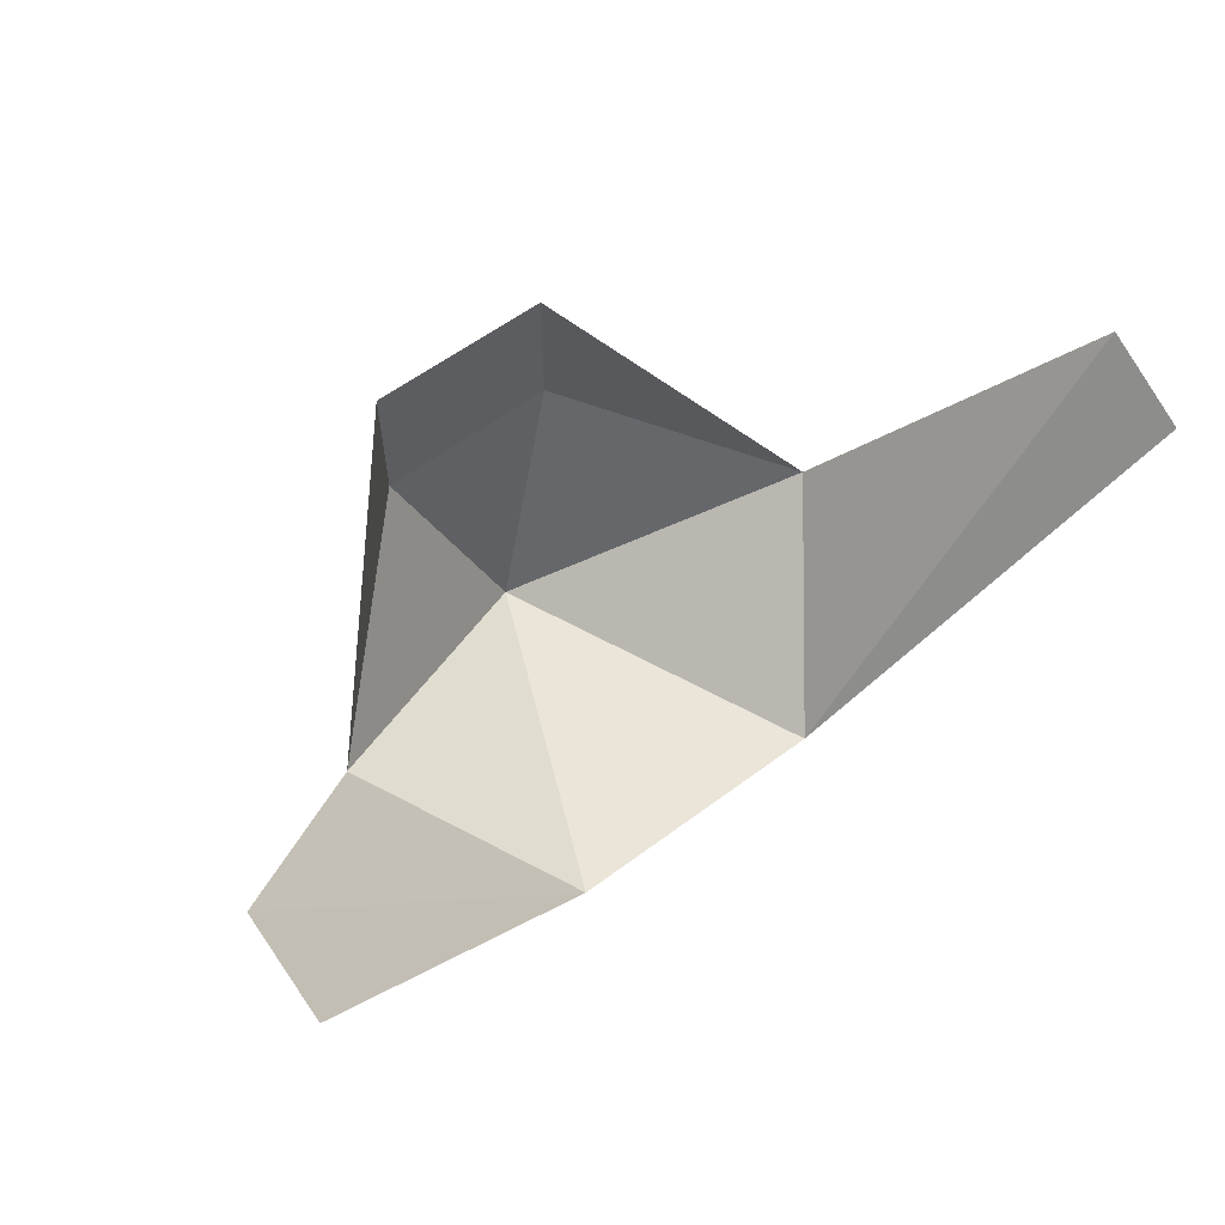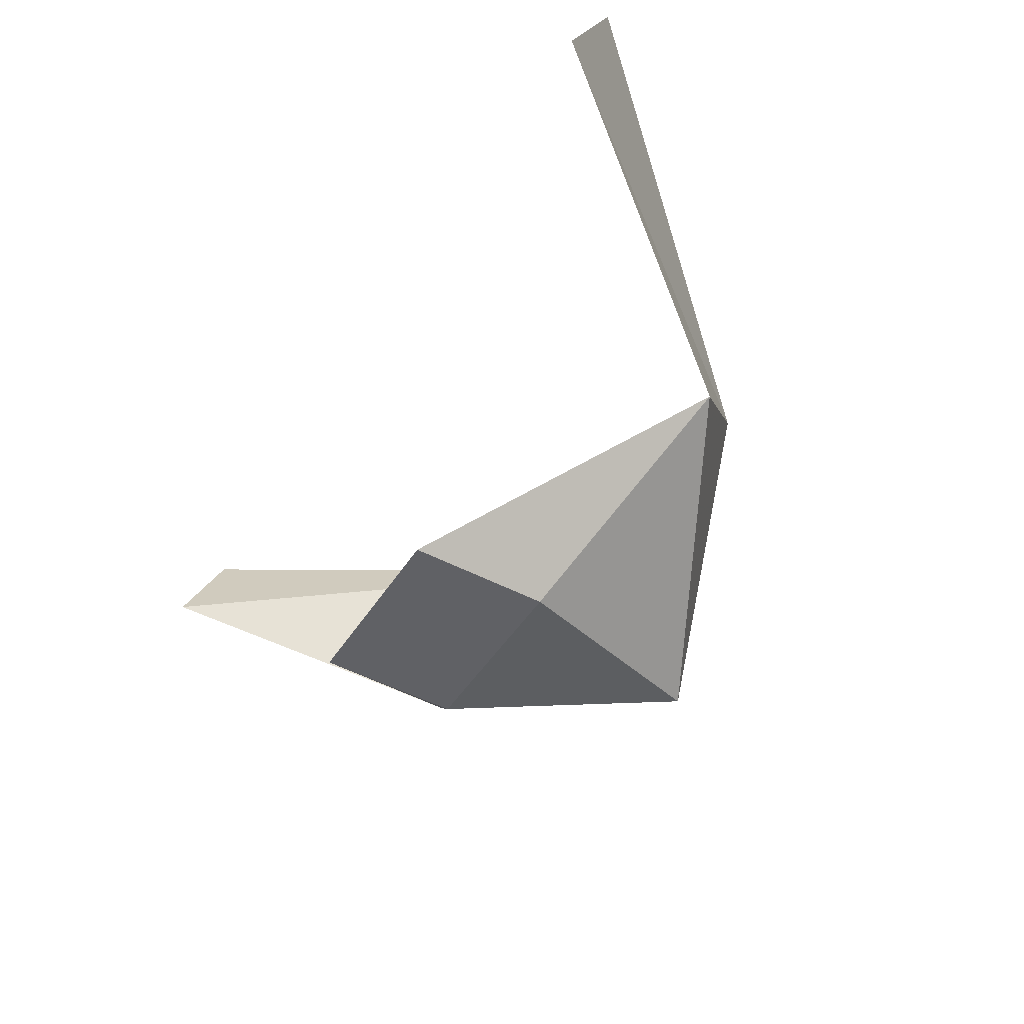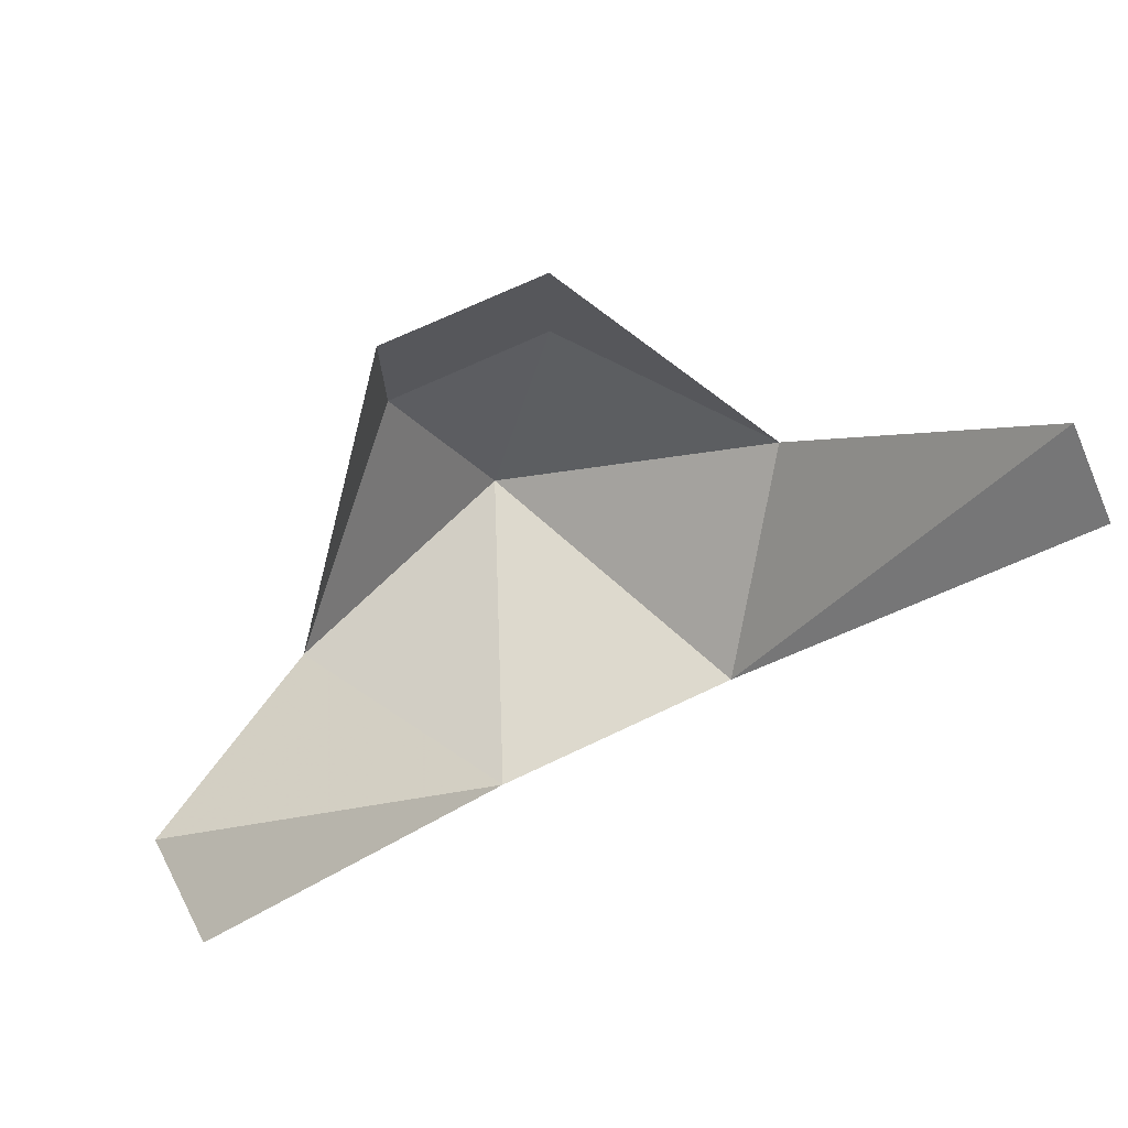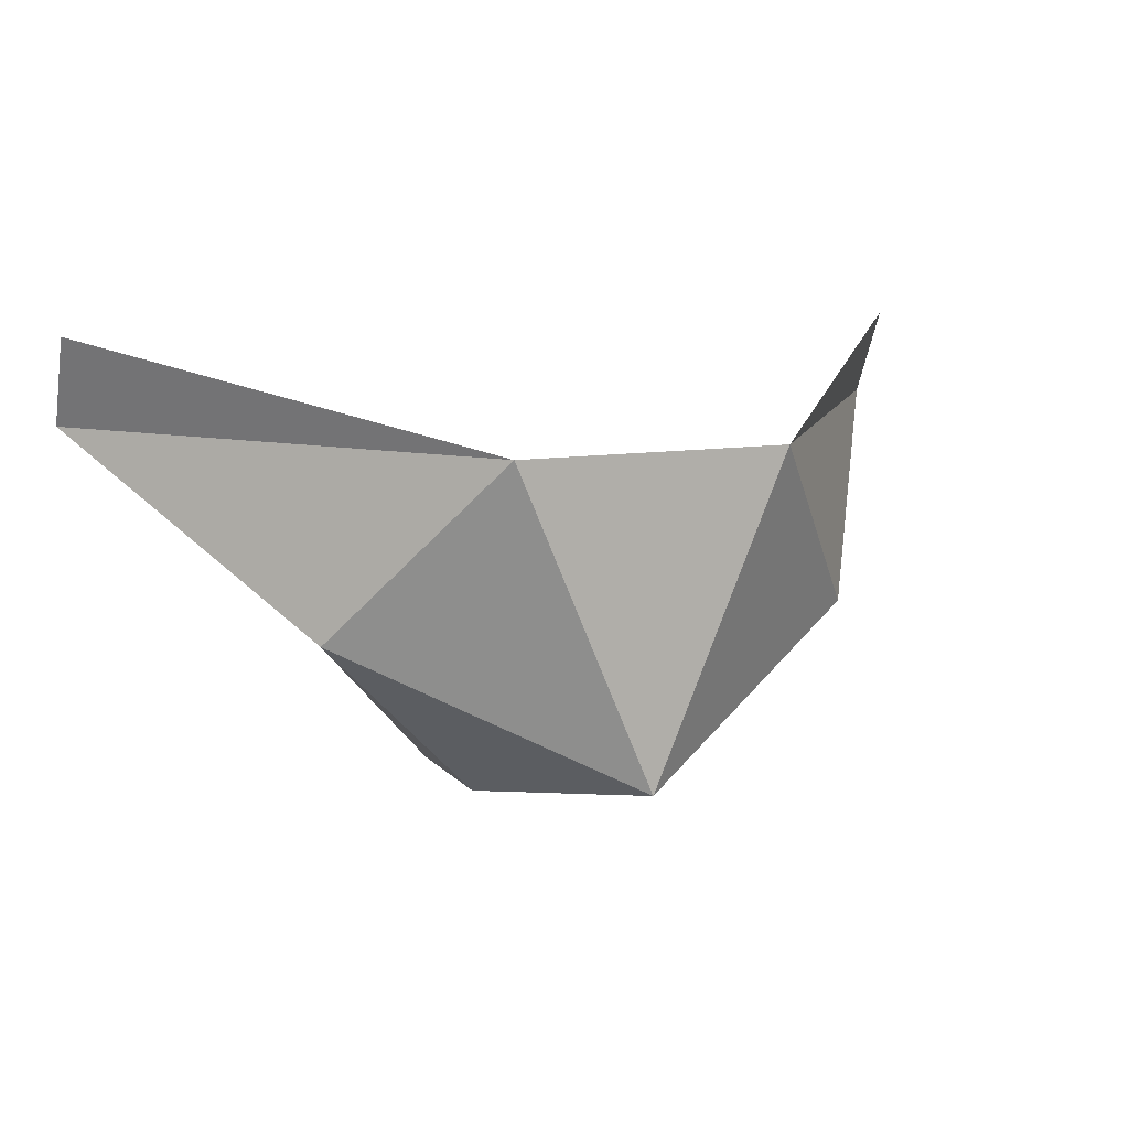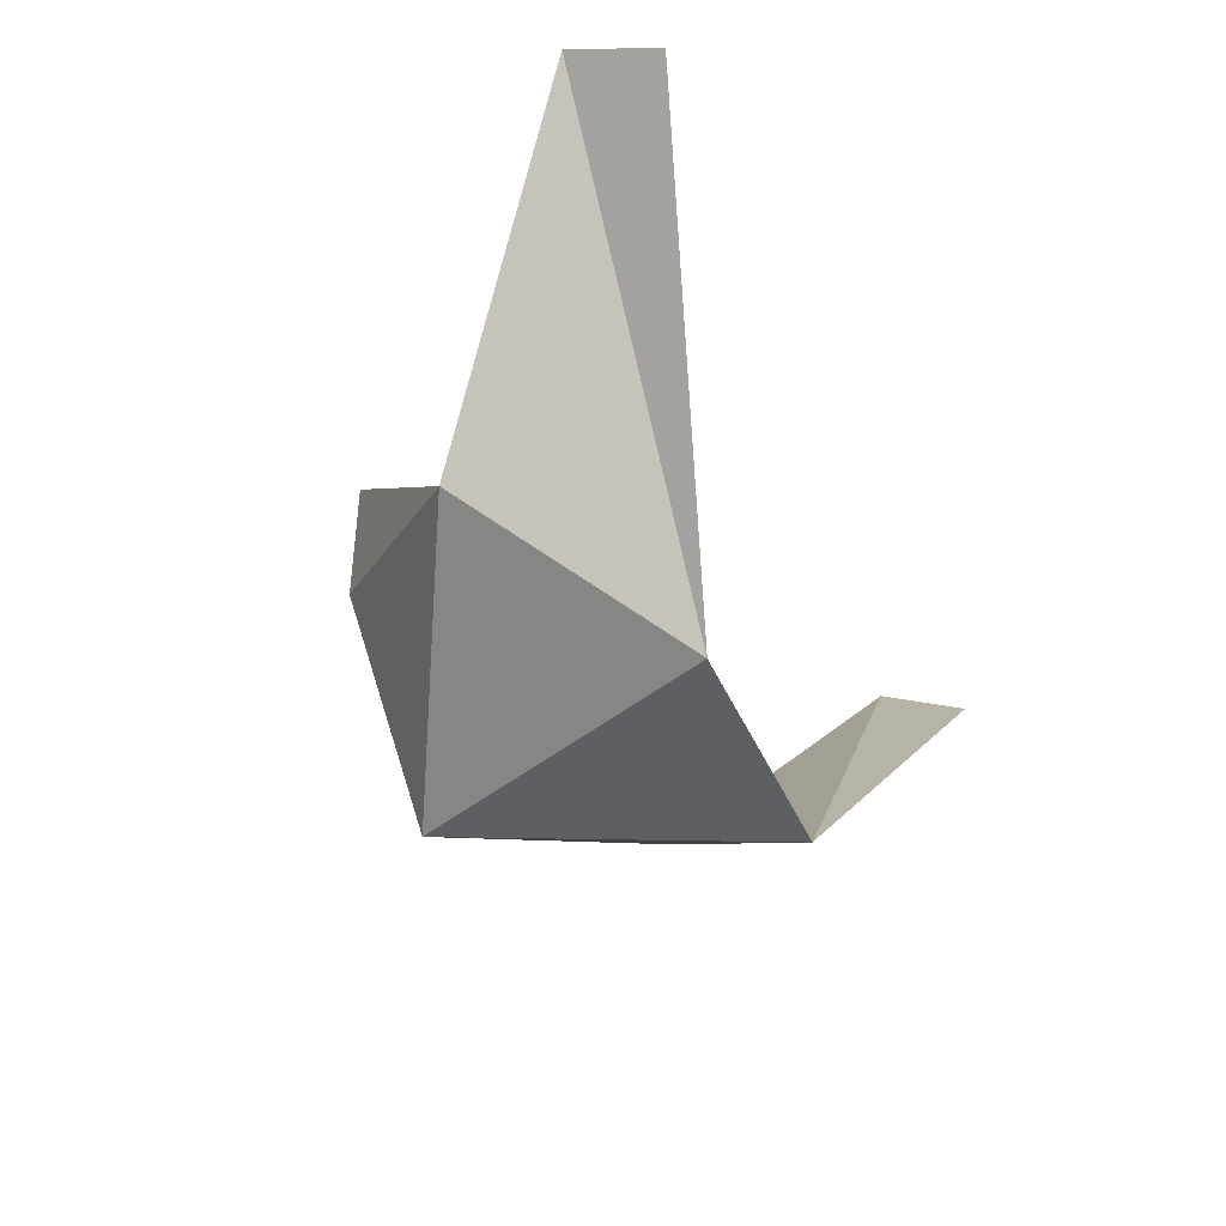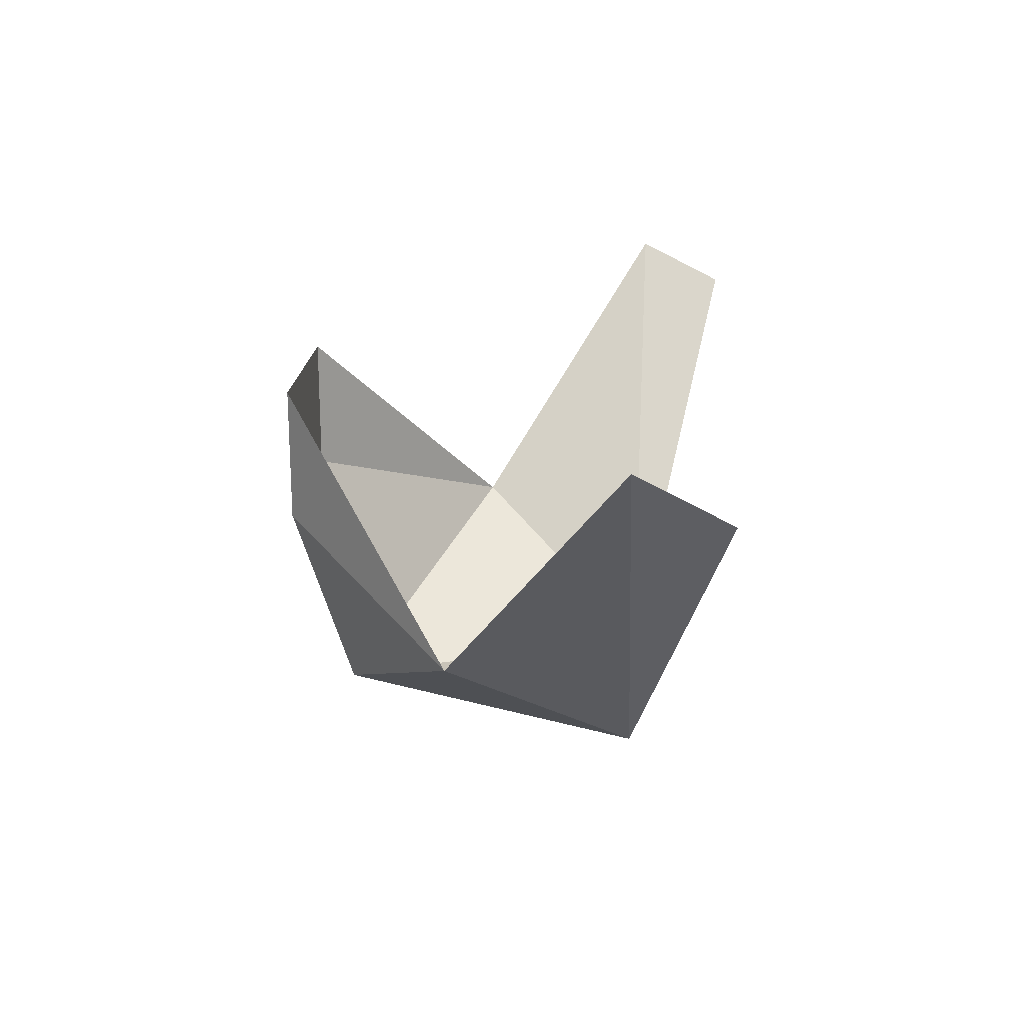
<metadata>
{"format":"obj","ext":"obj","renderer":"f3d","projection":"perspective","resolution":1024,"background":"white","views":[{"elev":59.6,"azim":-37.4,"up":"+Y"},{"elev":-47.5,"azim":-120.9,"up":"+Z"},{"elev":72.0,"azim":-25.2,"up":"+Y"},{"elev":10.4,"azim":-23.5,"up":"+Z"},{"elev":-41.3,"azim":-68.2,"up":"+Y"},{"elev":20.2,"azim":-85.5,"up":"+Y"}]}
</metadata>
<code>
v 0.01562 1.359 -0.1328
v 0 1.32 -0.125
v 0.04688 1.344 -0.1016
v 0.01562 1.383 -0.1328
v -0.01562 1.359 -0.1328
v -0.04688 1.344 -0.1016
v -0.02344 1.32 -0.07031
v 0.02344 1.32 -0.07031
v 0.07812 1.391 -0.07031
v 0.07812 1.383 -0.05469
v -0.07812 1.391 -0.07031
v -0.07812 1.383 -0.05469
v -0.01562 1.383 -0.1328
f 1 2 3
f 1 3 4
f 1 4 5
f 1 5 2
f 2 5 6
f 2 6 7
f 2 7 8
f 2 8 3
f 3 8 9
f 9 8 10
f 11 12 7
f 11 7 6
f 5 4 13
f 5 13 6

</code>
